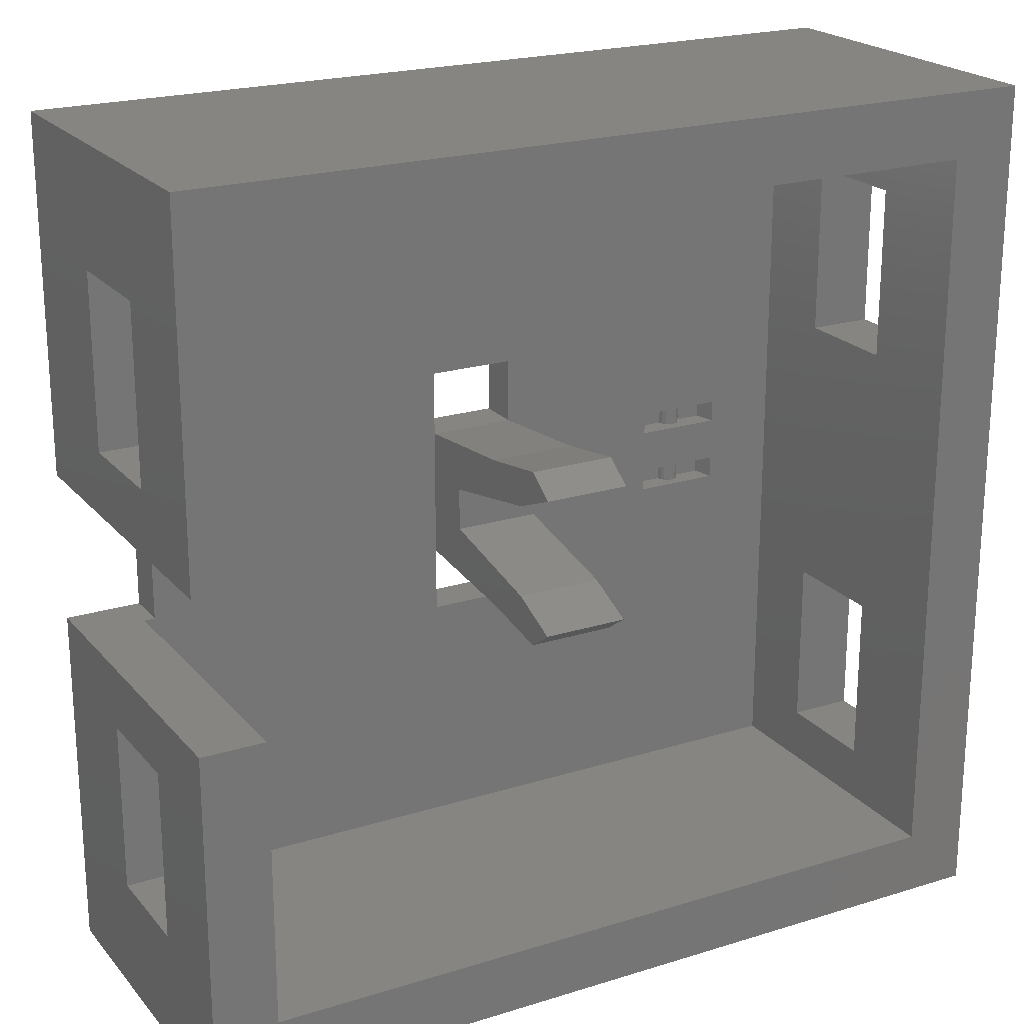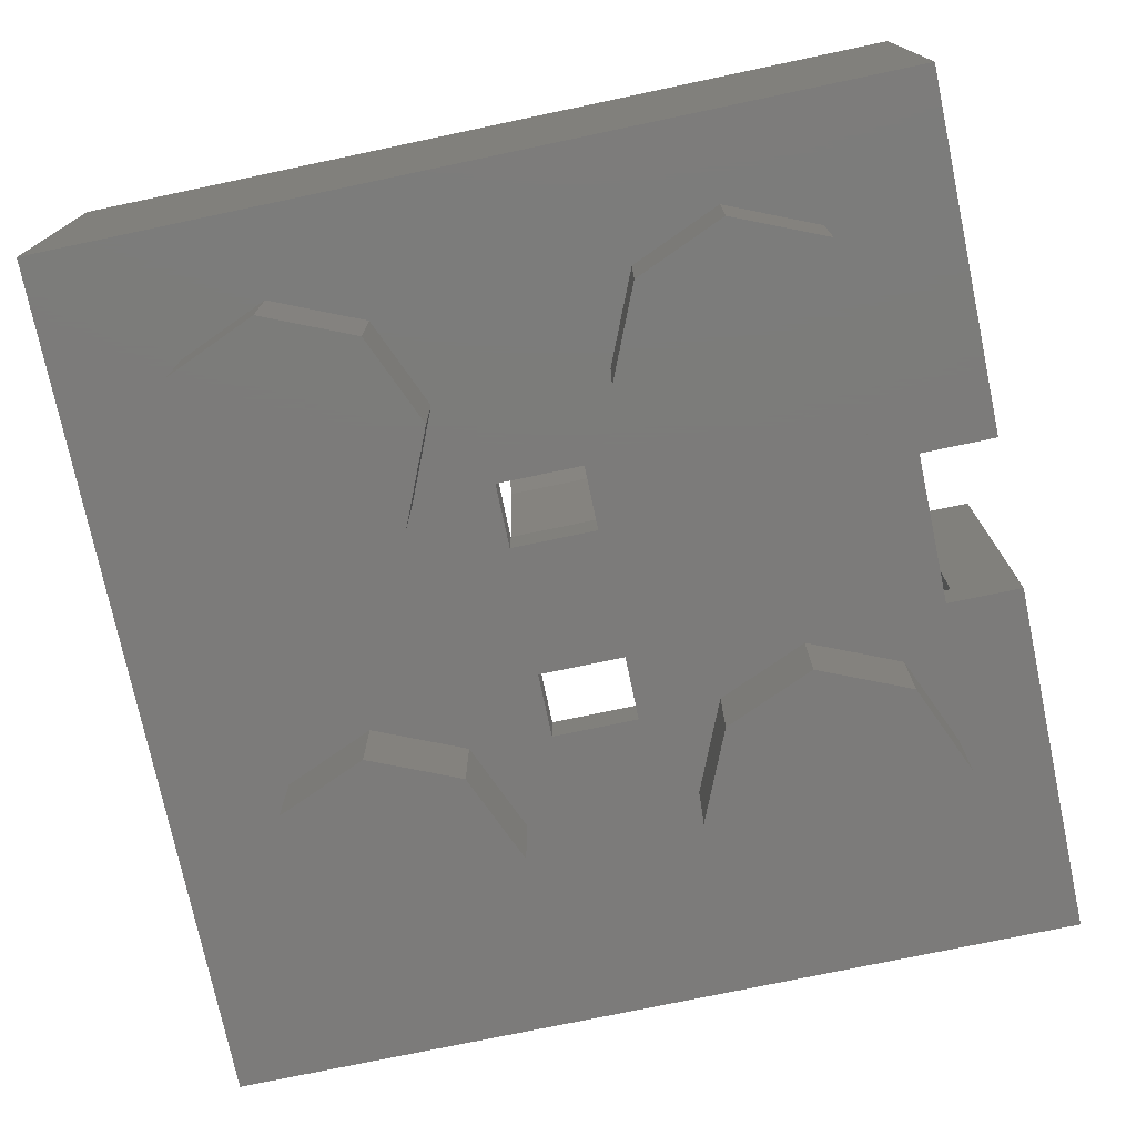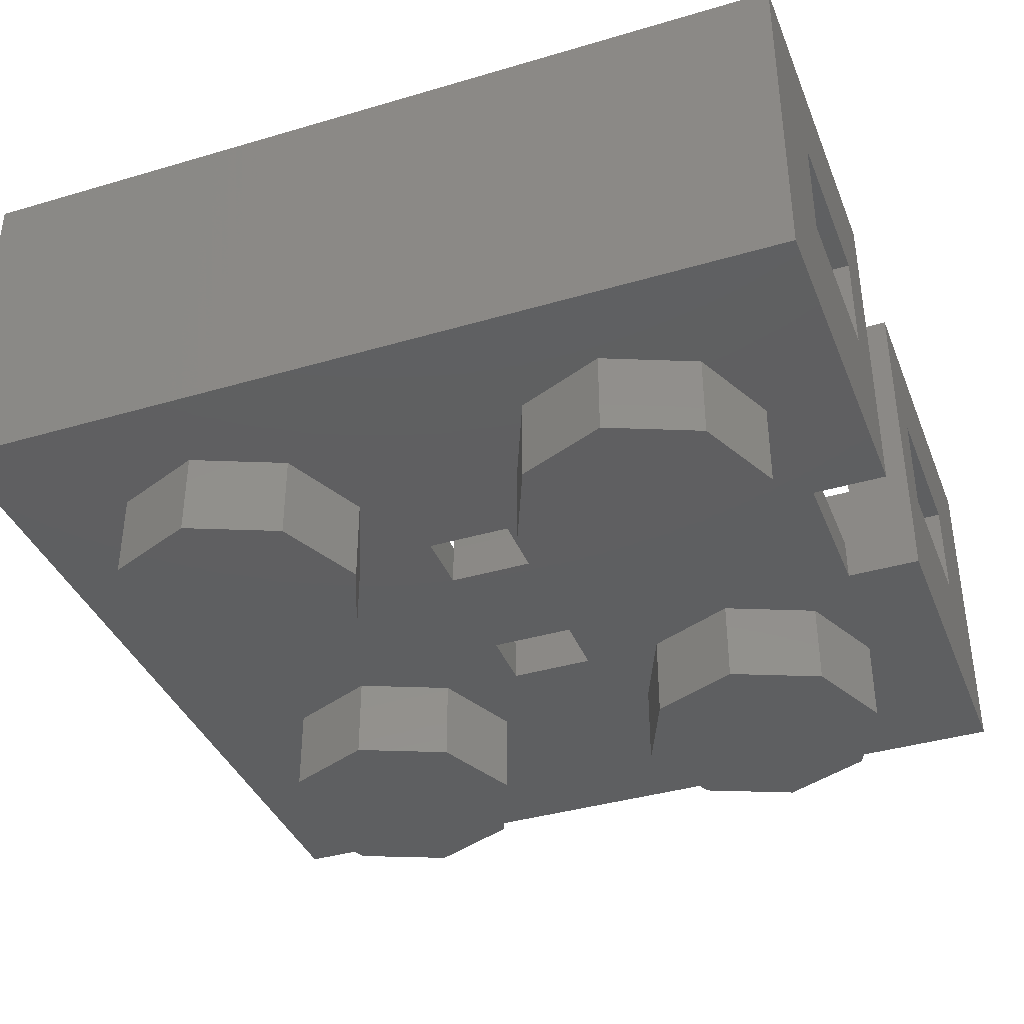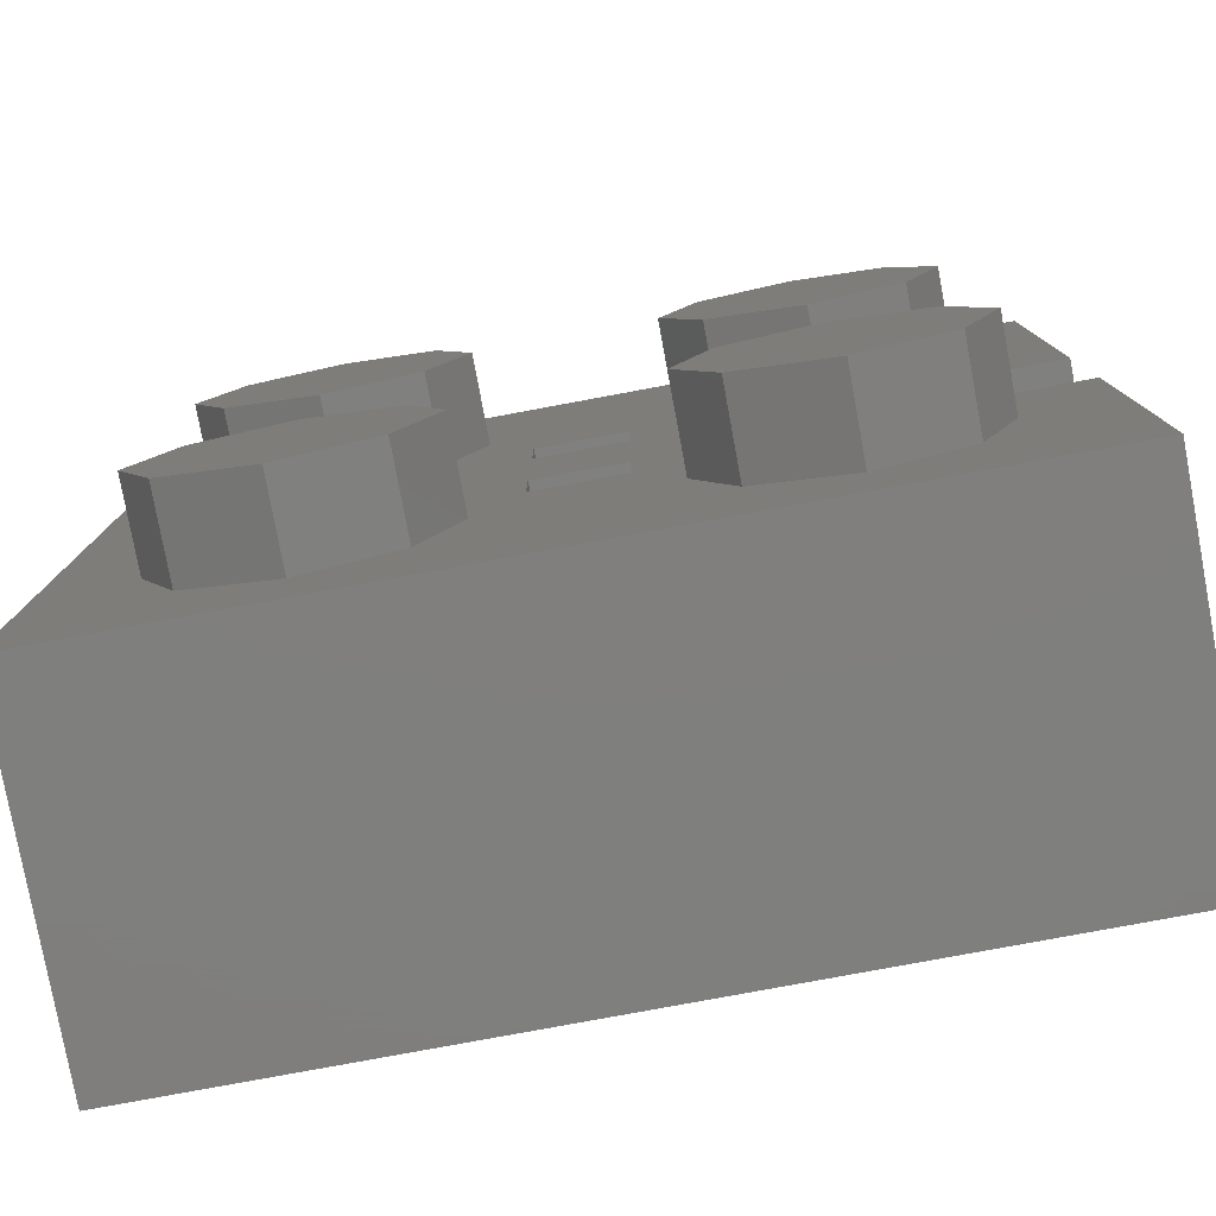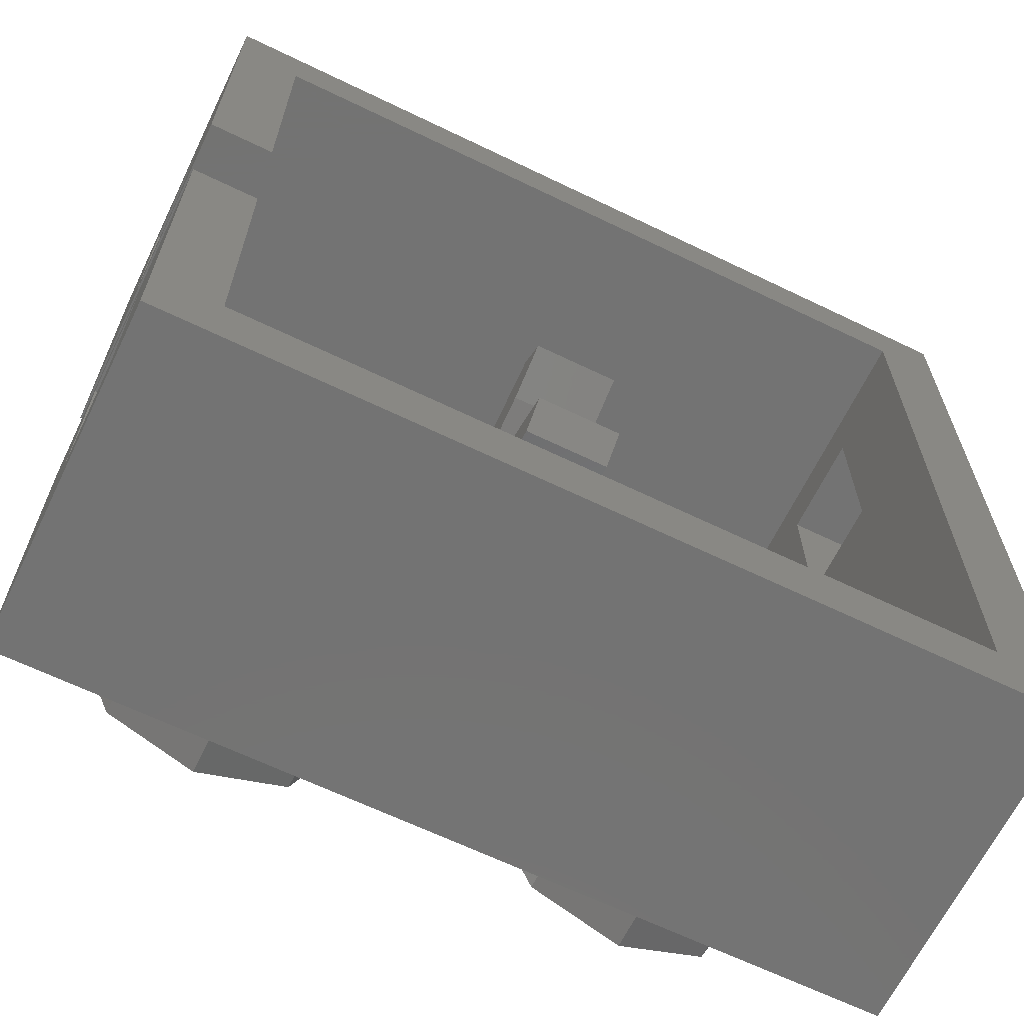
<metadata>
{"format":"stl","ext":"stl","renderer":"f3d","projection":"perspective","resolution":1024,"background":"white","views":[{"elev":21.5,"azim":151.2,"up":"+Z"},{"elev":-74.9,"azim":11.9,"up":"+Y"},{"elev":-38.3,"azim":20.5,"up":"+Y"},{"elev":-79.2,"azim":10.5,"up":"+Z"},{"elev":-65.3,"azim":154.1,"up":"+Z"}]}
</metadata>
<code>
# stl→obj: 236 verts, 444 faces
v -0.8 0 -0.8
v -0.08 0 -0.24
v -0.08 0 -0.12
v -0.08 0 0.12
v -0.08 0 0.24
v -0.8 0 0.8
v 0.8 0 -0.8
v 0.8 0 -0.14
v 0.66 0 -0.14
v 0.66 0 0.14
v 0.8 0 0.14
v 0.8 0 0.8
v -0.8 0.24 0.58
v -0.8 0.24 0.26
v -0.8 0.24 -0.26
v -0.8 0.24 -0.58
v -0.8 0.64 0.8
v -0.8 0.44 0.26
v -0.8 0.44 0.58
v -0.8 0.44 -0.58
v -0.8 0.44 -0.26
v -0.8 0.64 -0.8
v -0.68 0.08 0.68
v -0.68 0.24 0.26
v -0.68 0.24 0.58
v -0.68 0.24 -0.58
v -0.68 0.24 -0.26
v -0.68 0.08 -0.68
v -0.68 0.44 0.58
v -0.68 0.44 0.26
v -0.68 0.64 0.68
v -0.68 0.64 -0.68
v -0.68 0.44 -0.26
v -0.68 0.44 -0.58
v -0.55 0.08 -0.04
v -0.55 0.08 -0.08
v -0.55 0.08 0.08
v -0.55 0.08 0.04
v -0.39 0.08 -0.08
v -0.39 0.08 0.08
v -0.08 0.08 -0.12
v -0.39 0.08 -0.04
v -0.39 0.08 0.04
v -0.08 0.08 0.12
v 0.66 0.08 -0.14
v 0.68 0.08 -0.14
v 0.68 0.08 -0.68
v 0.68 0.08 0.68
v 0.68 0.08 0.14
v 0.66 0.08 0.14
v -0.49 0.06 0.04
v -0.47 0.06 0.04
v -0.47 0.06 0.08
v -0.49 0.06 0.08
v -0.49 0.06 -0.08
v -0.47 0.06 -0.08
v -0.47 0.06 -0.04
v -0.49 0.06 -0.04
v -0.232 -0.16 -0.568
v -0.16 -0.16 -0.4
v -0.4 -0.16 -0.4
v -0.4 -0.16 -0.64
v -0.568 -0.16 -0.568
v -0.64 -0.16 -0.4
v -0.568 -0.16 -0.232
v -0.4 -0.16 -0.16
v -0.232 -0.16 -0.232
v 0.568 -0.16 -0.568
v 0.64 -0.16 -0.4
v 0.4 -0.16 -0.4
v 0.4 -0.16 -0.64
v 0.232 -0.16 -0.568
v 0.16 -0.16 -0.4
v 0.232 -0.16 -0.232
v 0.4 -0.16 -0.16
v 0.568 -0.16 -0.232
v 0.232 -0.16 0.568
v 0.16 -0.16 0.4
v 0.4 -0.16 0.4
v 0.4 -0.16 0.64
v 0.568 -0.16 0.568
v 0.64 -0.16 0.4
v 0.568 -0.16 0.232
v 0.4 -0.16 0.16
v 0.232 -0.16 0.232
v -0.568 -0.16 0.568
v -0.64 -0.16 0.4
v -0.4 -0.16 0.4
v -0.4 -0.16 0.64
v -0.232 -0.16 0.568
v -0.16 -0.16 0.4
v -0.232 -0.16 0.232
v -0.4 -0.16 0.16
v -0.568 -0.16 0.232
v -0.4777 0.05848 0.08
v -0.4841 0.05414 0.08
v -0.4885 0.04765 0.08
v -0.49 0.04 0.08
v -0.45 0.06 0.08
v -0.45 0.04 0.08
v -0.4515 0.04765 0.08
v -0.4559 0.05414 0.08
v -0.4623 0.05848 0.08
v -0.4623 0.05848 0.04
v -0.45 0.06 0.04
v -0.4559 0.05414 0.04
v -0.4515 0.04765 0.04
v -0.45 0.04 0.04
v -0.49 0.04 0.04
v -0.4885 0.04765 0.04
v -0.4841 0.05414 0.04
v -0.4777 0.05848 0.04
v -0.4777 0.05848 -0.04
v -0.4841 0.05414 -0.04
v -0.4885 0.04765 -0.04
v -0.49 0.04 -0.04
v -0.45 0.06 -0.04
v -0.45 0.04 -0.04
v -0.4515 0.04765 -0.04
v -0.4559 0.05414 -0.04
v -0.4623 0.05848 -0.04
v -0.4623 0.05848 -0.08
v -0.45 0.06 -0.08
v -0.4559 0.05414 -0.08
v -0.4515 0.04765 -0.08
v -0.45 0.04 -0.08
v -0.49 0.04 -0.08
v -0.4885 0.04765 -0.08
v -0.4841 0.05414 -0.08
v -0.4777 0.05848 -0.08
v 0.08 0 -0.12
v 0.08 0 0.12
v 0.08 0 0.24
v 0.08 0 -0.24
v 0.08 0.4634 -0.168
v 0.08 0.5173 -0.13
v 0.08 0.4192 -0.088
v 0.08 0.319 -0.1433
v 0.08 0.18 -0.04
v 0.08 0.08 -0.12
v 0.08 0.08 0.12
v 0.08 0.18 0.04
v 0.08 0.4192 0.088
v 0.08 0.319 0.1433
v 0.08 0.5173 0.13
v 0.08 0.4634 0.168
v -0.08 0.319 -0.1433
v -0.08 0.4192 -0.088
v -0.08 0.5173 -0.13
v -0.08 0.4634 -0.168
v -0.08 0.18 -0.04
v -0.08 0.18 0.04
v -0.08 0.319 0.1433
v -0.08 0.4192 0.088
v -0.08 0.4634 0.168
v -0.08 0.5173 0.13
v 0.8 0.24 0.26
v 0.8 0.24 0.58
v 0.8 0.44 0.58
v 0.8 0.64 0.8
v 0.8 0.44 0.26
v 0.8 0.64 0.14
v 0.8 0.24 -0.58
v 0.8 0.24 -0.26
v 0.8 0.64 -0.8
v 0.8 0.44 -0.58
v 0.8 0.64 -0.14
v 0.8 0.44 -0.26
v 0.68 0.64 0.14
v 0.68 0.64 0.68
v 0.68 0.64 -0.68
v 0.68 0.64 -0.14
v 0.68 0.24 0.58
v 0.68 0.24 0.26
v 0.68 0.44 0.58
v 0.68 0.44 0.26
v 0.68 0.24 -0.26
v 0.68 0.24 -0.58
v 0.68 0.44 -0.58
v 0.68 0.44 -0.26
v -0.08 0.08 -0.24
v -0.08 0.08 0.24
v 0.08 0.08 0.24
v 0.08 0.08 -0.24
v -0.54 0.04 0.04
v -0.4 0.04 0.04
v -0.54 0.04 0.08
v -0.4 0.04 0.08
v -0.54 0.04 -0.08
v -0.4 0.04 -0.08
v -0.54 0.04 -0.04
v -0.4 0.04 -0.04
v -0.16 0 -0.4
v -0.232 0 -0.568
v -0.4 0 -0.64
v -0.4 -0.12 -0.64
v -0.568 -0.12 -0.568
v -0.64 -0.12 -0.4
v -0.64 0 -0.4
v -0.568 0 -0.232
v -0.4 0 -0.16
v -0.232 0 -0.232
v 0.64 0 -0.4
v 0.568 0 -0.568
v 0.4 0 -0.64
v 0.4 -0.12 -0.64
v 0.232 -0.12 -0.568
v 0.16 -0.12 -0.4
v 0.16 0 -0.4
v 0.232 0 -0.232
v 0.4 0 -0.16
v 0.568 0 -0.232
v 0.16 0 0.4
v 0.232 0 0.568
v 0.4 0 0.64
v 0.4 -0.12 0.64
v 0.568 -0.12 0.568
v 0.64 -0.12 0.4
v 0.64 0 0.4
v 0.568 0 0.232
v 0.4 0 0.16
v 0.232 0 0.232
v -0.64 0 0.4
v -0.568 0 0.568
v -0.4 0 0.64
v -0.4 -0.12 0.64
v -0.232 -0.12 0.568
v -0.16 -0.12 0.4
v -0.16 0 0.4
v -0.232 0 0.232
v -0.4 0 0.16
v -0.568 0 0.232
v -0.568 0 -0.568
v 0.232 0 -0.568
v 0.568 0 0.568
v -0.232 0 0.568
f 1 2 3
f 4 5 6
f 7 8 9
f 10 11 12
f 13 14 6
f 1 15 16
f 17 18 19
f 20 21 22
f 23 24 25
f 26 27 28
f 29 30 31
f 32 33 34
f 35 36 28
f 23 37 38
f 28 36 39
f 40 37 23
f 41 39 42
f 43 40 44
f 45 46 47
f 48 49 50
f 38 51 52
f 53 54 37
f 36 55 56
f 57 58 35
f 59 60 61
f 62 59 61
f 63 62 61
f 64 63 61
f 65 64 61
f 66 65 61
f 67 66 61
f 60 67 61
f 68 69 70
f 71 68 70
f 72 71 70
f 73 72 70
f 74 73 70
f 75 74 70
f 76 75 70
f 69 76 70
f 77 78 79
f 80 77 79
f 81 80 79
f 82 81 79
f 83 82 79
f 84 83 79
f 85 84 79
f 78 85 79
f 86 87 88
f 89 86 88
f 90 89 88
f 91 90 88
f 92 91 88
f 93 92 88
f 94 93 88
f 87 94 88
f 54 53 95
f 54 95 96
f 54 96 97
f 54 97 98
f 99 100 101
f 99 101 102
f 99 102 103
f 99 103 53
f 52 104 105
f 104 106 105
f 106 107 105
f 107 108 105
f 109 110 51
f 110 111 51
f 111 112 51
f 112 52 51
f 58 57 113
f 58 113 114
f 58 114 115
f 58 115 116
f 117 118 119
f 117 119 120
f 117 120 121
f 117 121 57
f 56 122 123
f 122 124 123
f 124 125 123
f 125 126 123
f 127 128 55
f 128 129 55
f 129 130 55
f 130 56 55
f 131 132 4
f 131 4 3
f 1 3 4
f 1 4 6
f 6 5 133
f 6 133 12
f 131 134 7
f 131 7 9
f 10 132 131
f 10 131 9
f 10 12 133
f 10 133 132
f 7 134 2
f 7 2 1
f 135 136 137
f 135 137 138
f 139 140 138
f 139 138 137
f 141 140 139
f 141 139 142
f 143 144 141
f 143 141 142
f 144 143 145
f 144 145 146
f 147 148 149
f 147 149 150
f 148 147 41
f 148 41 151
f 152 151 41
f 152 41 44
f 152 44 153
f 152 153 154
f 155 156 154
f 155 154 153
f 12 11 157
f 12 157 158
f 12 158 159
f 12 159 160
f 160 159 161
f 160 161 162
f 162 161 157
f 162 157 11
f 163 164 8
f 163 8 7
f 165 166 163
f 165 163 7
f 167 168 166
f 167 166 165
f 8 164 168
f 8 168 167
f 6 14 15
f 6 15 1
f 17 19 13
f 17 13 6
f 18 21 15
f 18 15 14
f 1 16 20
f 1 20 22
f 22 21 18
f 22 18 17
f 160 162 169
f 160 169 170
f 160 170 31
f 160 31 17
f 32 22 17
f 32 17 31
f 22 32 171
f 22 171 165
f 171 172 167
f 171 167 165
f 173 174 49
f 173 49 48
f 170 175 173
f 170 173 48
f 169 176 175
f 169 175 170
f 49 174 176
f 49 176 169
f 47 46 177
f 47 177 178
f 47 178 179
f 47 179 171
f 171 179 180
f 171 180 172
f 172 180 177
f 172 177 46
f 28 27 24
f 28 24 23
f 23 25 29
f 23 29 31
f 24 27 33
f 24 33 30
f 32 34 26
f 32 26 28
f 31 30 33
f 31 33 32
f 23 38 35
f 23 35 28
f 43 42 35
f 43 35 38
f 41 181 28
f 41 28 39
f 43 44 41
f 43 41 42
f 40 23 182
f 40 182 44
f 48 183 182
f 48 182 23
f 28 181 184
f 28 184 47
f 45 47 184
f 45 184 140
f 45 140 141
f 45 141 50
f 141 183 48
f 141 48 50
f 8 46 45
f 8 45 9
f 46 8 167
f 46 167 172
f 10 50 49
f 10 49 11
f 169 162 11
f 169 11 49
f 185 109 51
f 185 51 38
f 52 105 43
f 52 43 38
f 43 105 108
f 43 108 186
f 37 54 98
f 37 98 187
f 37 40 99
f 37 99 53
f 188 100 99
f 188 99 40
f 189 127 55
f 189 55 36
f 56 123 39
f 56 39 36
f 39 123 126
f 39 126 190
f 35 58 116
f 35 116 191
f 35 42 117
f 35 117 57
f 192 118 117
f 192 117 42
f 41 3 2
f 41 2 181
f 140 131 3
f 140 3 41
f 184 134 131
f 184 131 140
f 181 2 134
f 181 134 184
f 182 5 4
f 182 4 44
f 183 133 5
f 183 5 182
f 141 132 133
f 141 133 183
f 44 4 132
f 44 132 141
f 140 41 147
f 140 147 138
f 135 138 147
f 135 147 150
f 136 135 150
f 136 150 149
f 136 149 148
f 136 148 137
f 151 139 137
f 151 137 148
f 142 139 151
f 142 151 152
f 154 143 142
f 154 142 152
f 143 154 156
f 143 156 145
f 156 155 146
f 156 146 145
f 155 153 144
f 155 144 146
f 144 153 44
f 144 44 141
f 17 6 12
f 17 12 160
f 165 7 1
f 165 1 22
f 175 159 158
f 175 158 173
f 176 161 159
f 176 159 175
f 174 157 161
f 174 161 176
f 173 158 157
f 173 157 174
f 180 168 164
f 180 164 177
f 179 166 168
f 179 168 180
f 178 163 166
f 178 166 179
f 177 164 163
f 177 163 178
f 24 14 13
f 24 13 25
f 30 18 14
f 30 14 24
f 29 19 18
f 29 18 30
f 25 13 19
f 25 19 29
f 26 16 15
f 26 15 27
f 34 20 16
f 34 16 26
f 33 21 20
f 33 20 34
f 27 15 21
f 27 21 33
f 170 48 23
f 170 23 31
f 32 28 47
f 32 47 171
f 45 50 10
f 45 10 9
f 193 60 59
f 193 59 194
f 194 59 62
f 194 62 195
f 196 62 63
f 196 63 197
f 197 63 64
f 197 64 198
f 199 64 65
f 199 65 200
f 200 65 66
f 200 66 201
f 201 66 67
f 201 67 202
f 202 67 60
f 202 60 193
f 203 69 68
f 203 68 204
f 204 68 71
f 204 71 205
f 206 71 72
f 206 72 207
f 207 72 73
f 207 73 208
f 209 73 74
f 209 74 210
f 210 74 75
f 210 75 211
f 211 75 76
f 211 76 212
f 212 76 69
f 212 69 203
f 213 78 77
f 213 77 214
f 214 77 80
f 214 80 215
f 216 80 81
f 216 81 217
f 217 81 82
f 217 82 218
f 219 82 83
f 219 83 220
f 220 83 84
f 220 84 221
f 221 84 85
f 221 85 222
f 222 85 78
f 222 78 213
f 223 87 86
f 223 86 224
f 224 86 89
f 224 89 225
f 226 89 90
f 226 90 227
f 227 90 91
f 227 91 228
f 229 91 92
f 229 92 230
f 230 92 93
f 230 93 231
f 231 93 94
f 231 94 232
f 232 94 87
f 232 87 223
f 187 98 109
f 187 109 185
f 187 185 38
f 187 38 37
f 40 43 186
f 40 186 188
f 186 108 100
f 186 100 188
f 100 108 107
f 100 107 101
f 101 107 106
f 101 106 102
f 102 106 104
f 102 104 103
f 103 104 52
f 103 52 53
f 53 52 112
f 53 112 95
f 95 112 111
f 95 111 96
f 96 111 110
f 96 110 97
f 97 110 109
f 97 109 98
f 191 116 127
f 191 127 189
f 191 189 36
f 191 36 35
f 42 39 190
f 42 190 192
f 190 126 118
f 190 118 192
f 118 126 125
f 118 125 119
f 119 125 124
f 119 124 120
f 120 124 122
f 120 122 121
f 121 122 56
f 121 56 57
f 57 56 130
f 57 130 113
f 113 130 129
f 113 129 114
f 114 129 128
f 114 128 115
f 115 128 127
f 115 127 116
f 195 196 197
f 195 197 233
f 233 197 198
f 233 198 199
f 205 206 207
f 205 207 234
f 234 207 208
f 234 208 209
f 215 216 217
f 215 217 235
f 235 217 218
f 235 218 219
f 225 226 227
f 225 227 236
f 236 227 228
f 236 228 229

</code>
